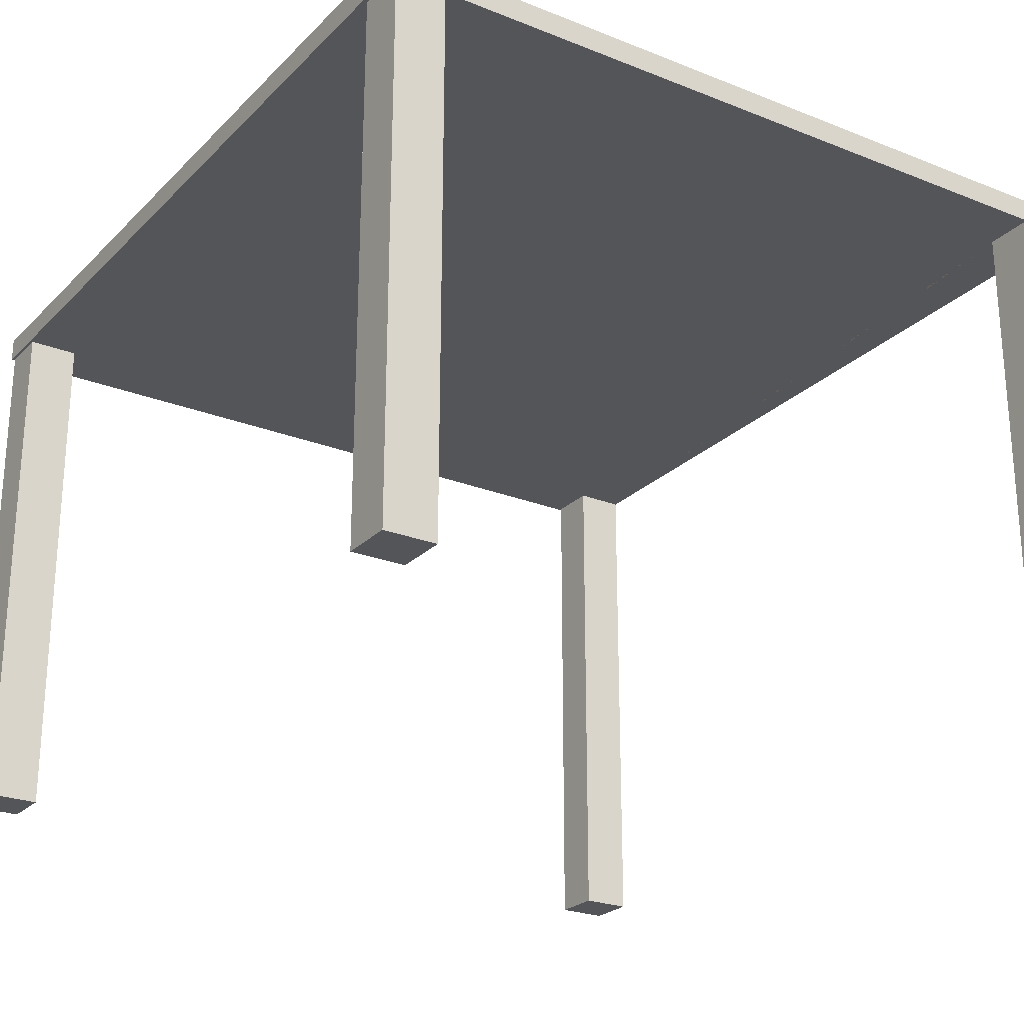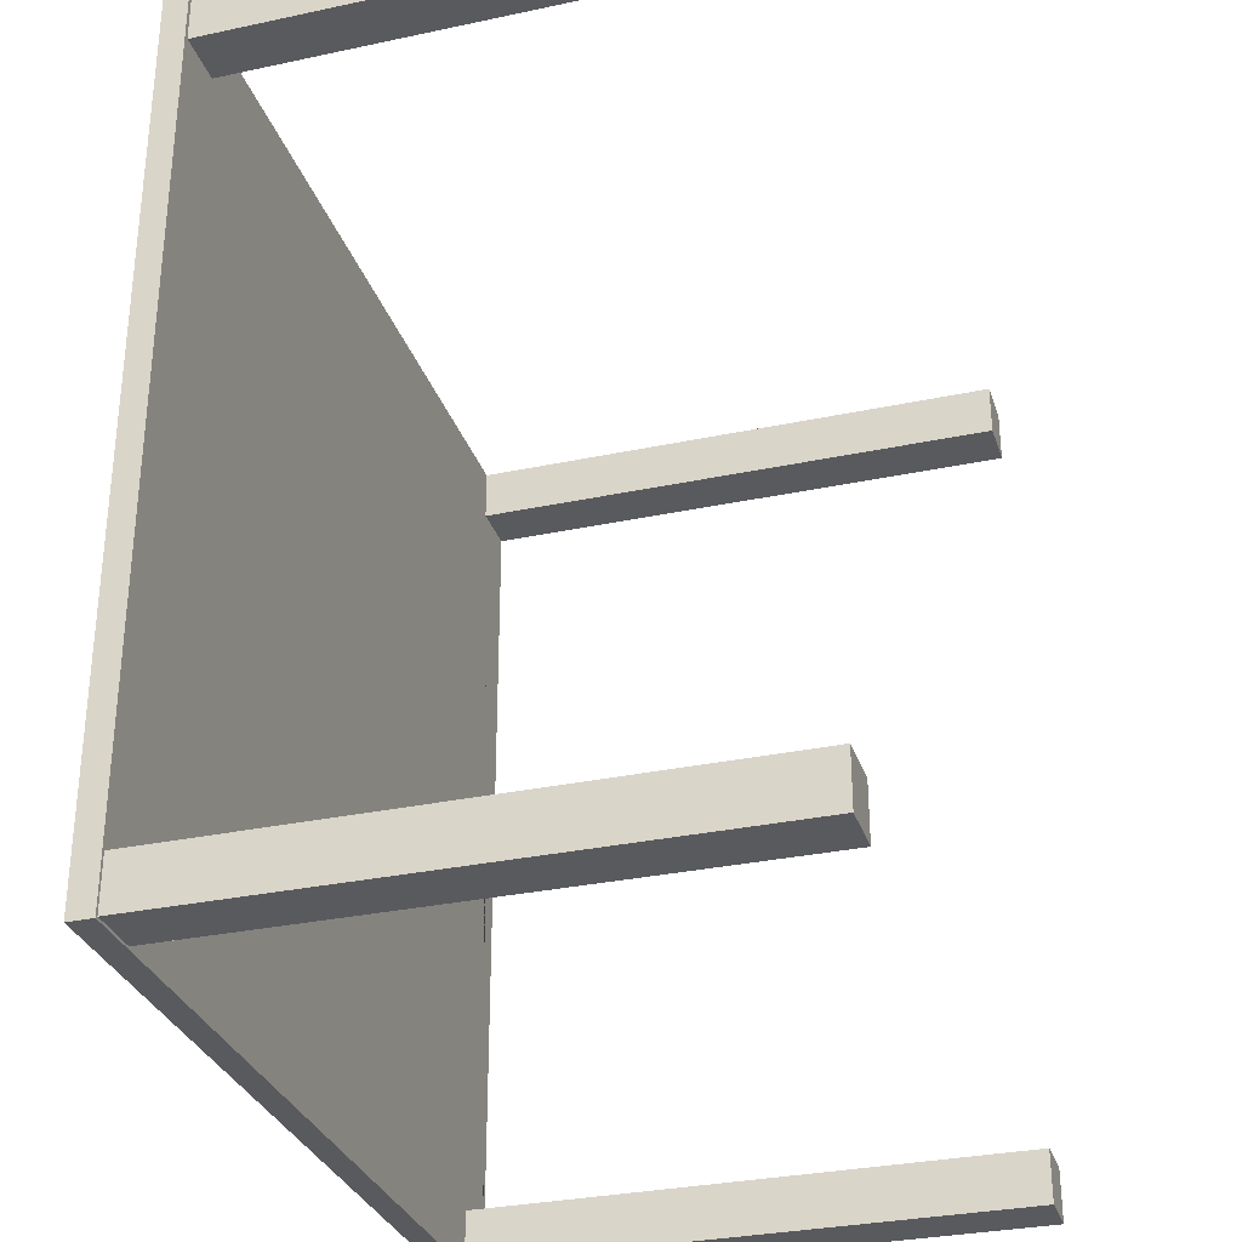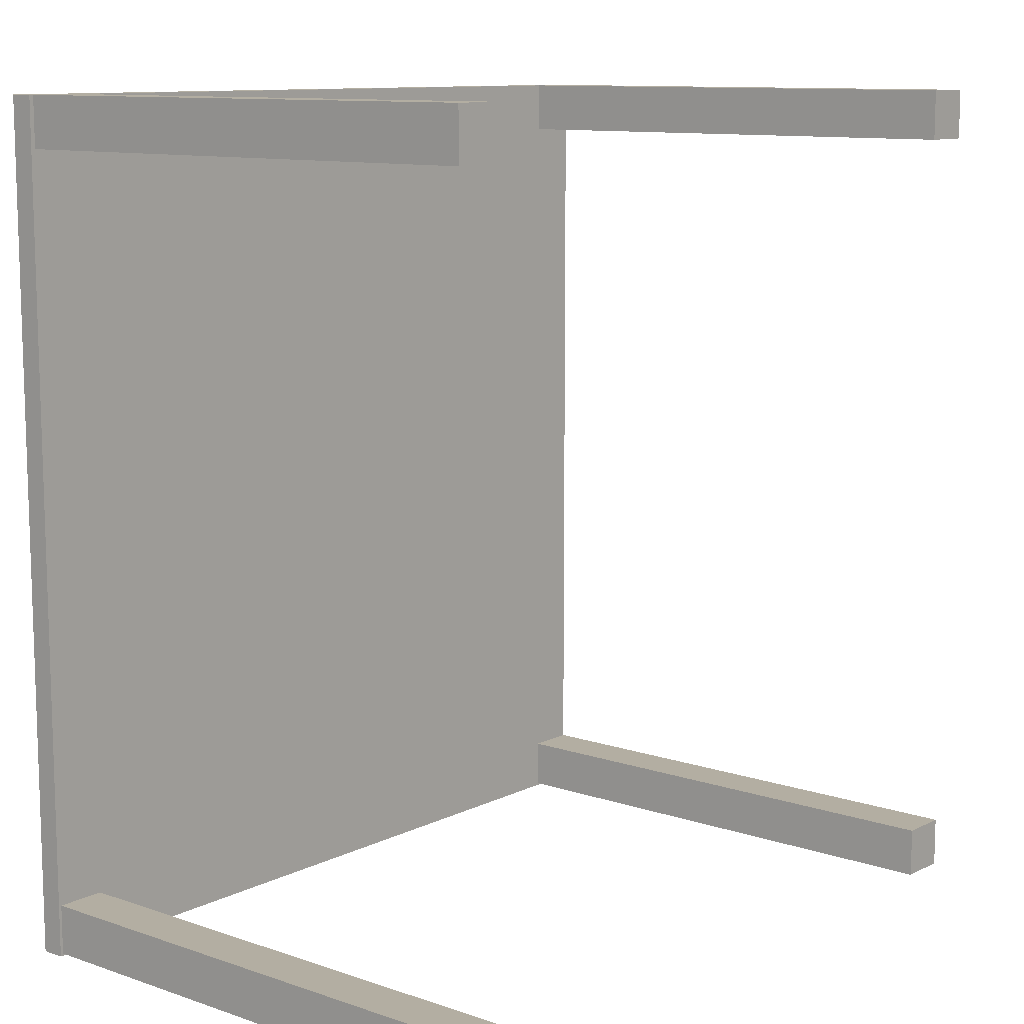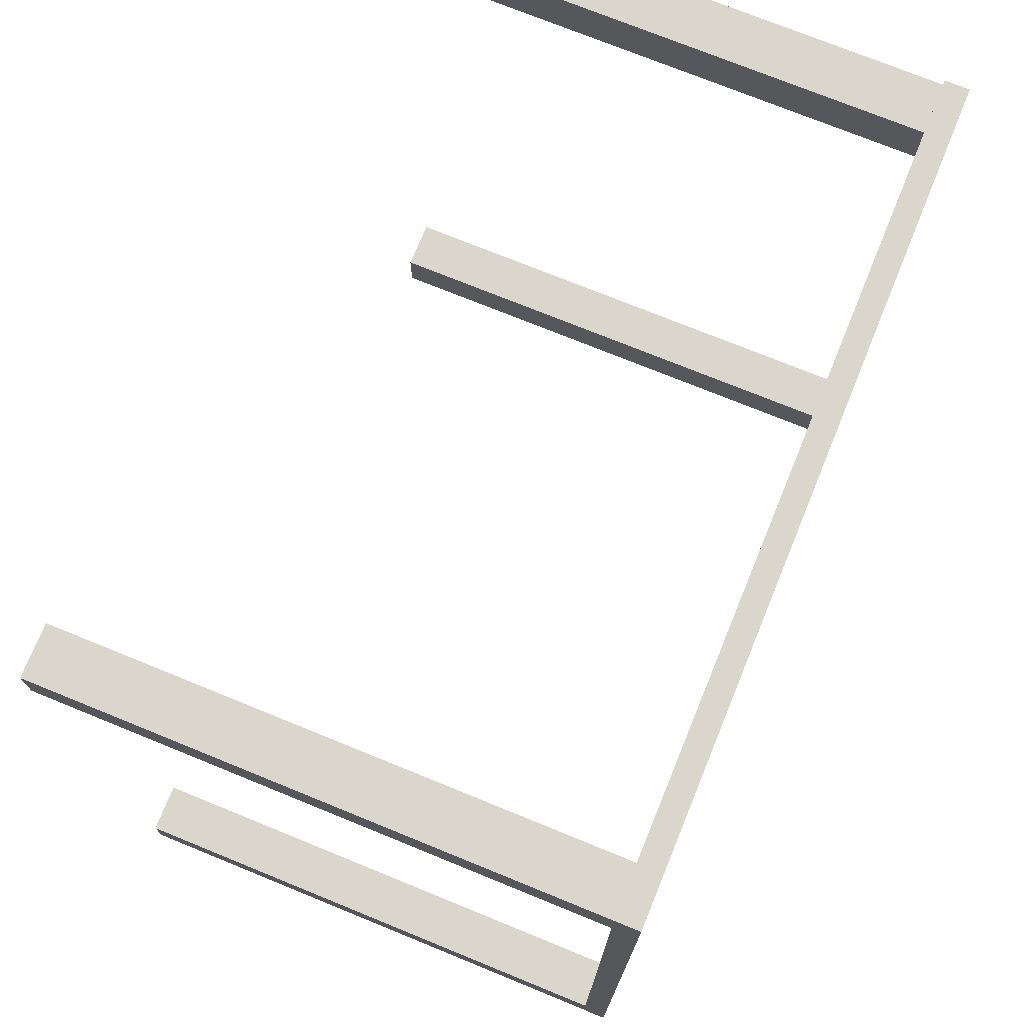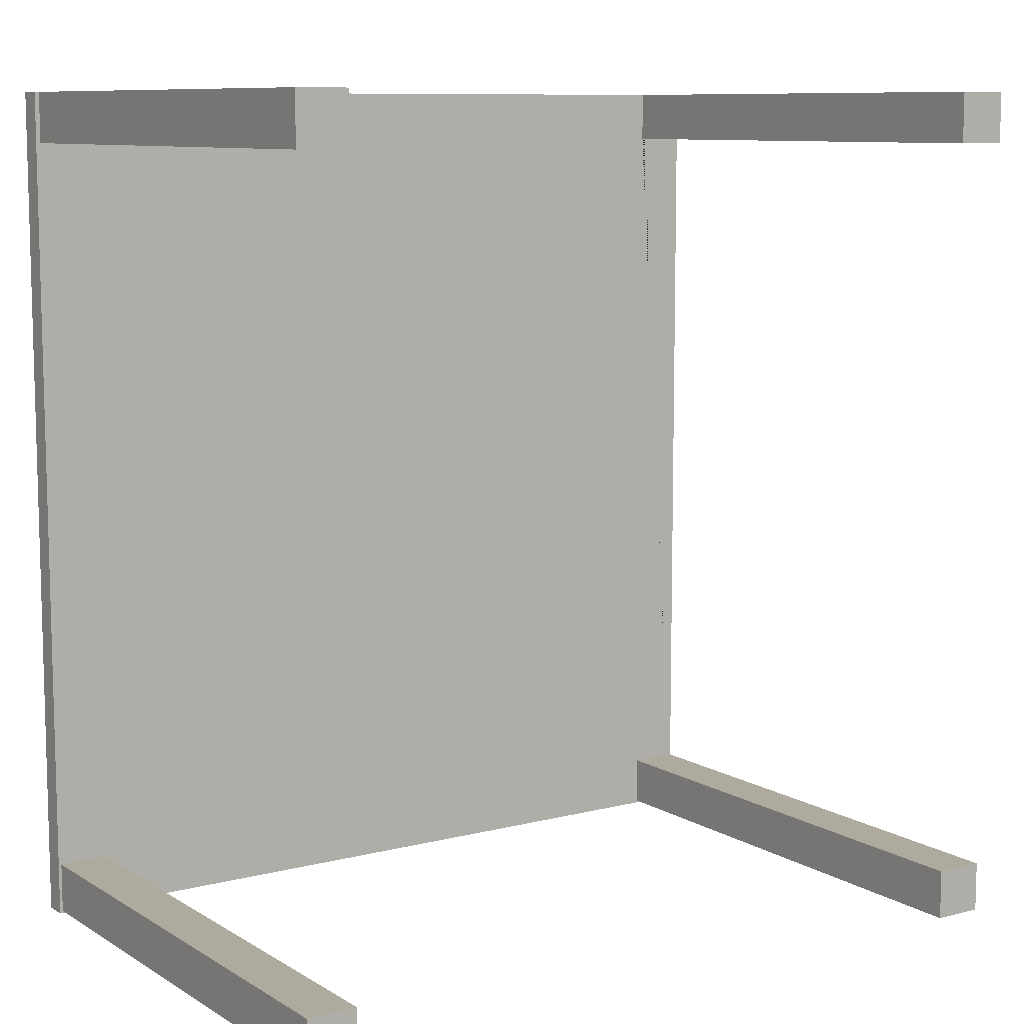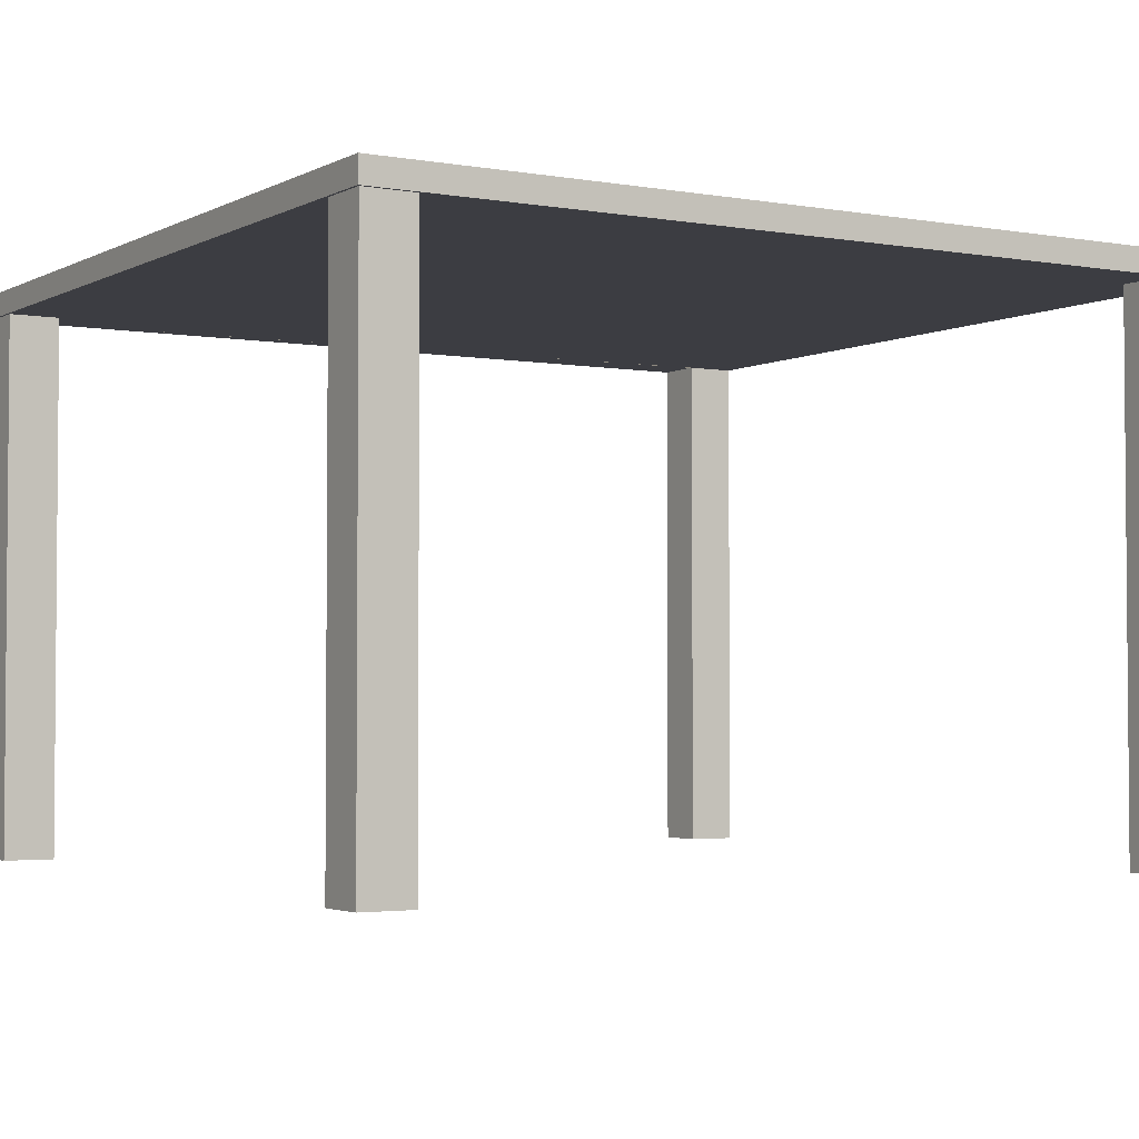
<metadata>
{"format":"obj","ext":"obj","renderer":"f3d","projection":"perspective","resolution":1024,"background":"white","views":[{"elev":-24.5,"azim":-33.1,"up":"+Y"},{"elev":-31.2,"azim":-73.1,"up":"+Z"},{"elev":10.8,"azim":-50.1,"up":"+Z"},{"elev":73.7,"azim":112.2,"up":"+Z"},{"elev":9.3,"azim":-33.7,"up":"+Z"},{"elev":-2.9,"azim":-121.3,"up":"+Y"}]}
</metadata>
<code>
g Mesh1 Group_1_1 Model
v 306.4 0 -277.4
v 324.4 0 -277.4
v 324.4 0 -295.4
v 306.4 0 -295.4
f 1 2 3 4
v 306.4 -188.5 -277.4
v 324.4 -188.5 -277.4
f 2 1 5 6
v 306.4 -188.5 -295.4
f 1 4 7 5
v 324.4 -188.5 -295.4
f 4 3 8 7
f 3 2 6 8
f 6 5 7 8
g Mesh2 Group_1_2 Model
v 306.4 0 -561.6
v 324.4 0 -561.6
v 324.4 0 -579.6
v 306.4 0 -579.6
f 9 10 11 12
v 306.4 -188.5 -561.6
v 324.4 -188.5 -561.6
f 10 9 13 14
v 306.4 -188.5 -579.6
f 9 12 15 13
v 324.4 -188.5 -579.6
f 12 11 16 15
f 11 10 14 16
f 14 13 15 16
g Mesh3 Group_1_3 Model
v 39.14 0 -561.6
v 57.09 0 -561.6
v 57.09 0 -579.6
v 39.14 0 -579.6
f 17 18 19 20
v 39.14 -188.5 -561.6
v 57.09 -188.5 -561.6
f 18 17 21 22
v 39.14 -188.5 -579.6
f 17 20 23 21
v 57.09 -188.5 -579.6
f 20 19 24 23
f 19 18 22 24
f 22 21 23 24
g Mesh4 Group_1_4 Model
v 39.7 0 -277.4
v 57.66 0 -277.4
v 57.66 0 -295.4
v 39.7 0 -295.4
f 25 26 27 28
v 39.7 -188.5 -277.4
v 57.66 -188.5 -277.4
f 26 25 29 30
v 39.7 -188.5 -295.4
f 25 28 31 29
v 57.66 -188.5 -295.4
f 28 27 32 31
f 27 26 30 32
f 30 29 31 32
g Mesh5 Model
v 324.4 8.438 -580.4
v 38.09 8.438 -580.4
v 38.09 8.438 -277.4
v 324.4 8.438 -277.4
f 33 34 35 36
v 324.4 0 -580.4
v 38.09 0 -580.4
f 37 38 34 33
v 38.09 0 -277.4
f 37 3 4 1 39 38
f 2 3 37 33 36
f 39 1 2 36 35
f 38 39 35 34

</code>
